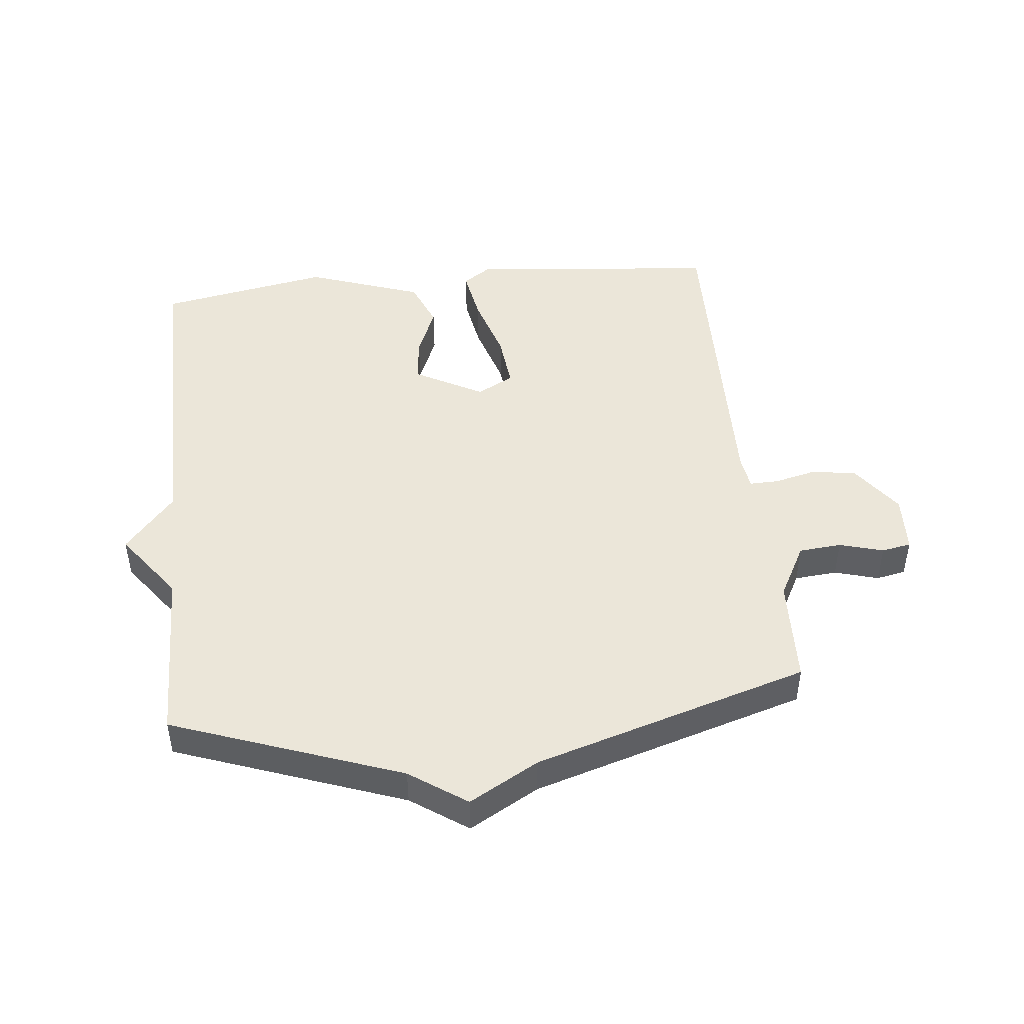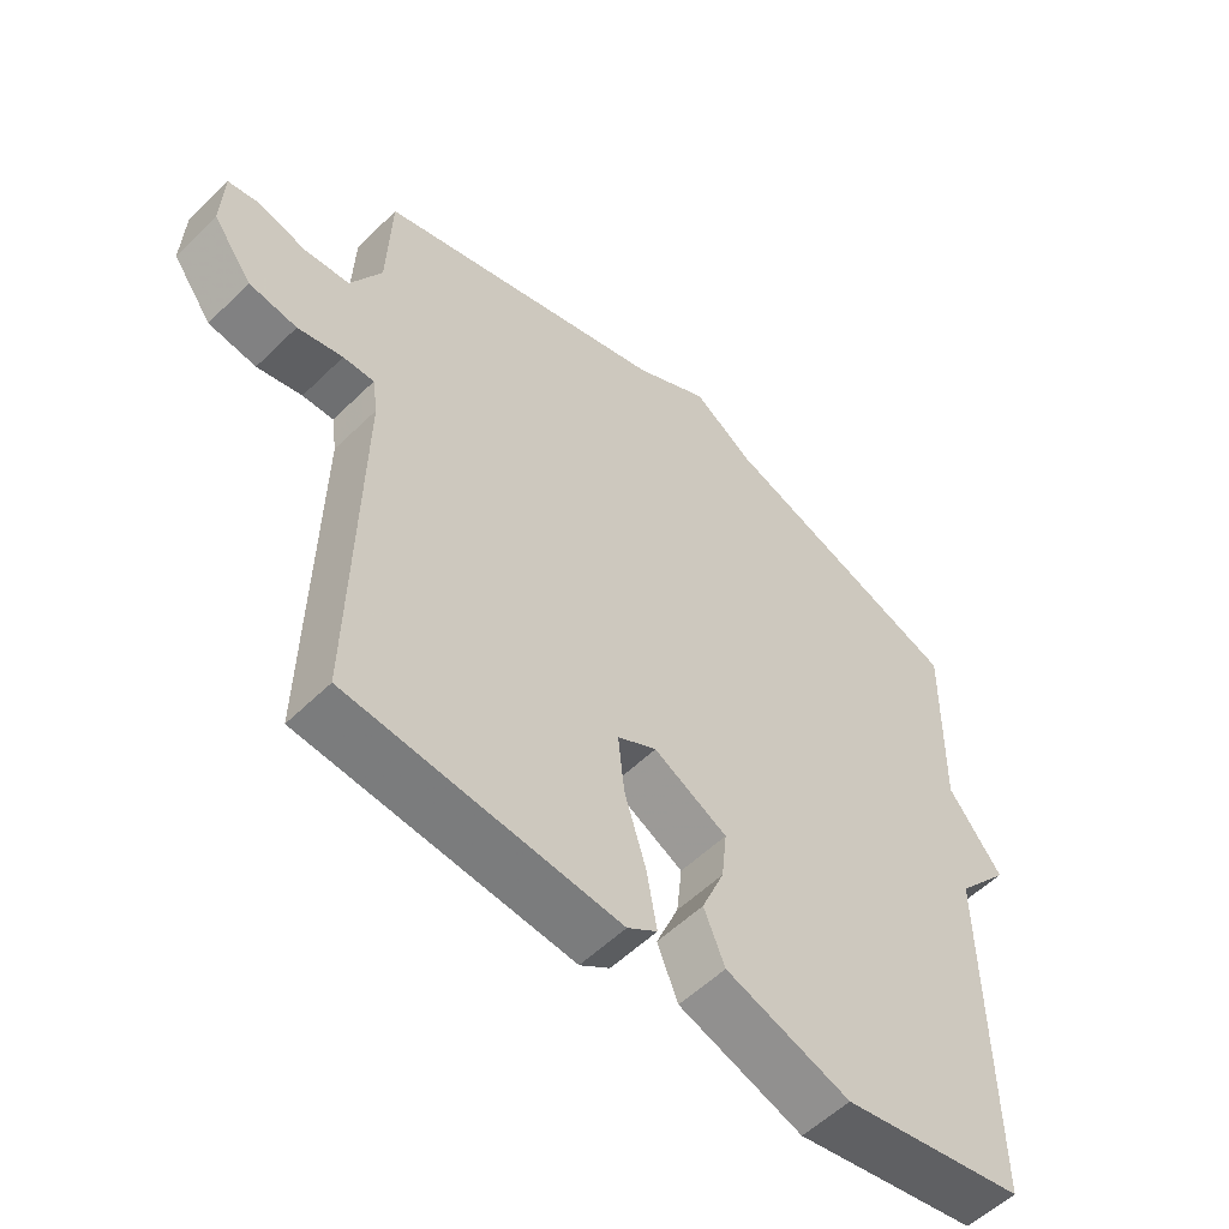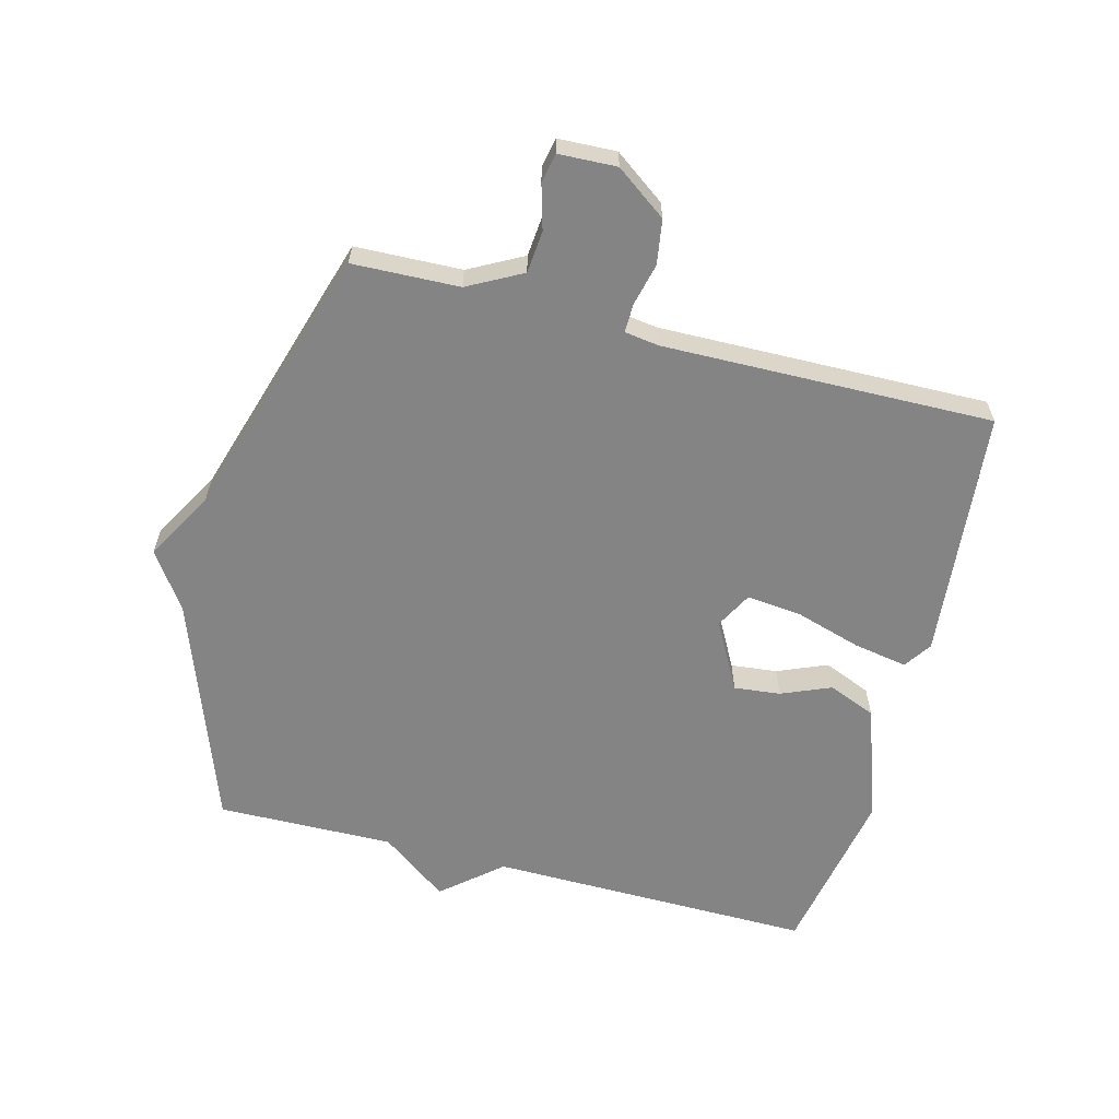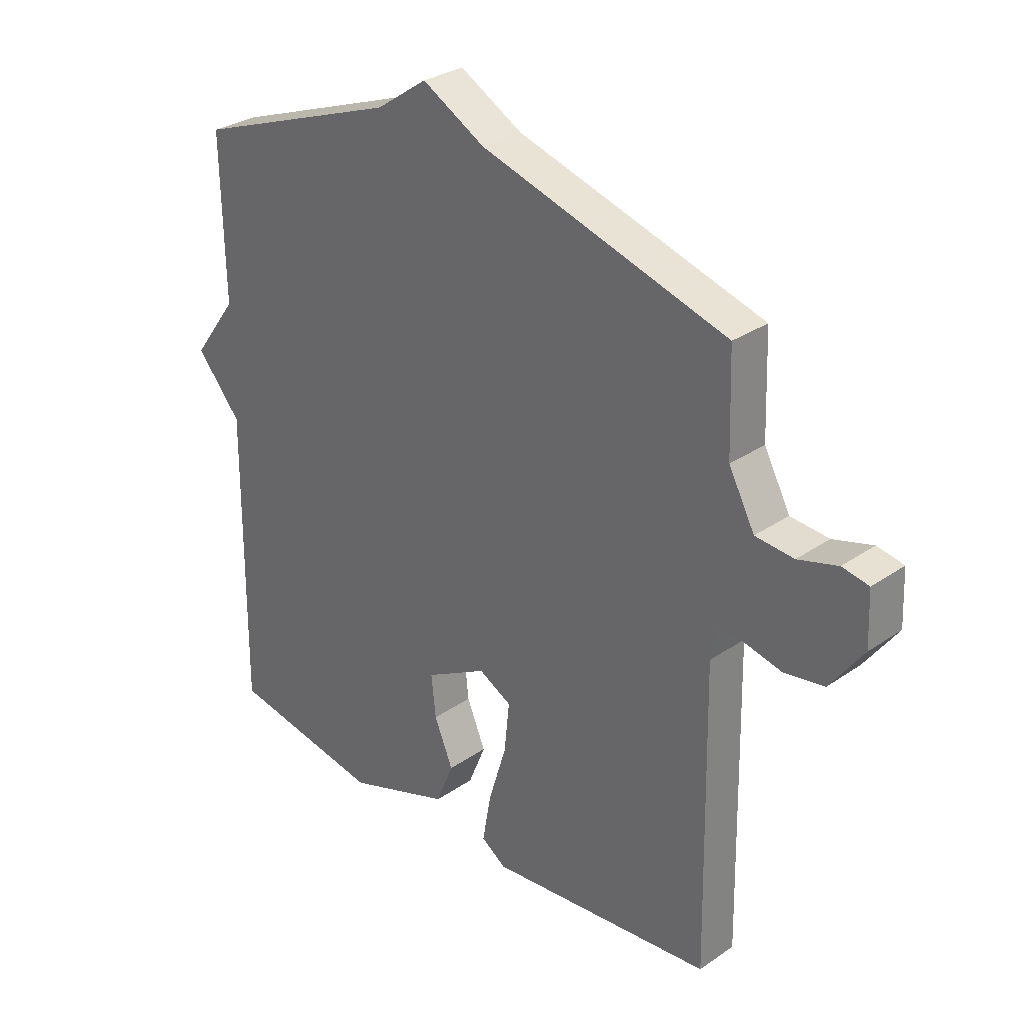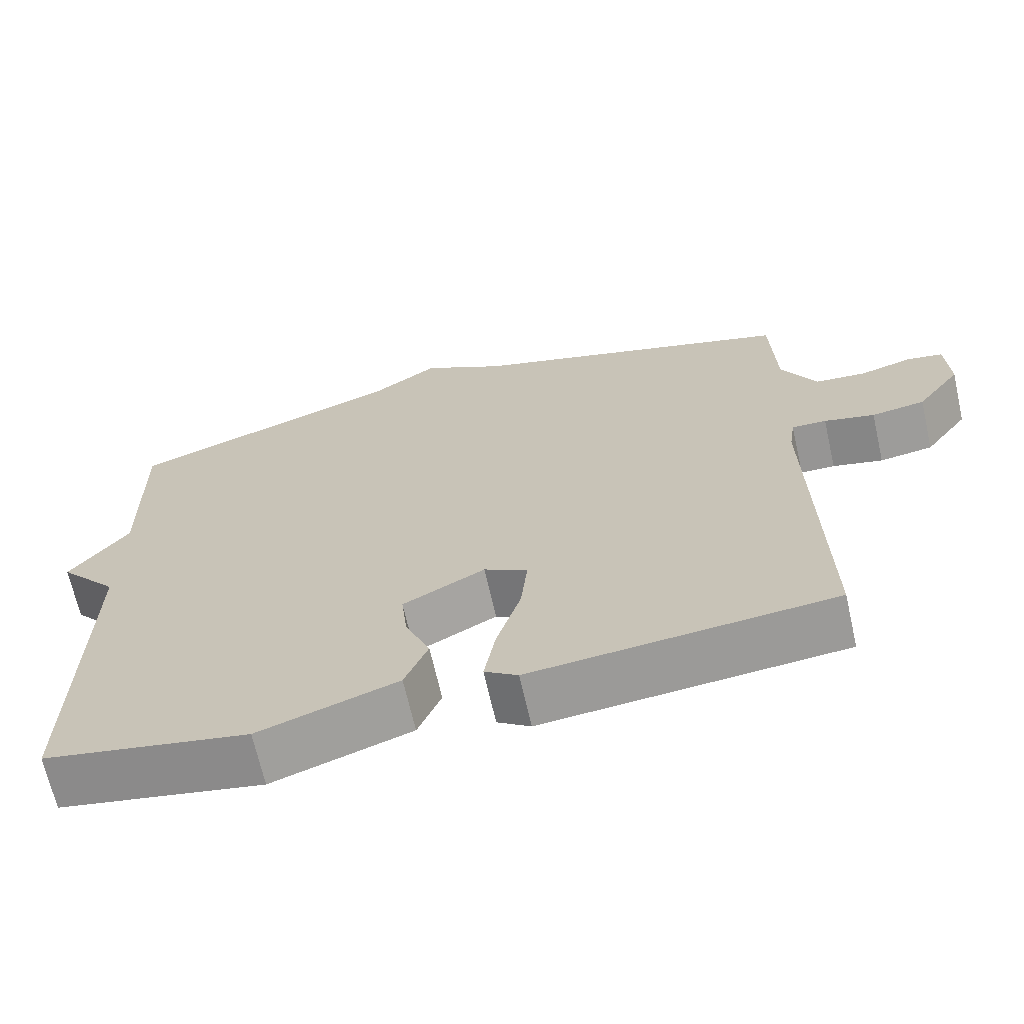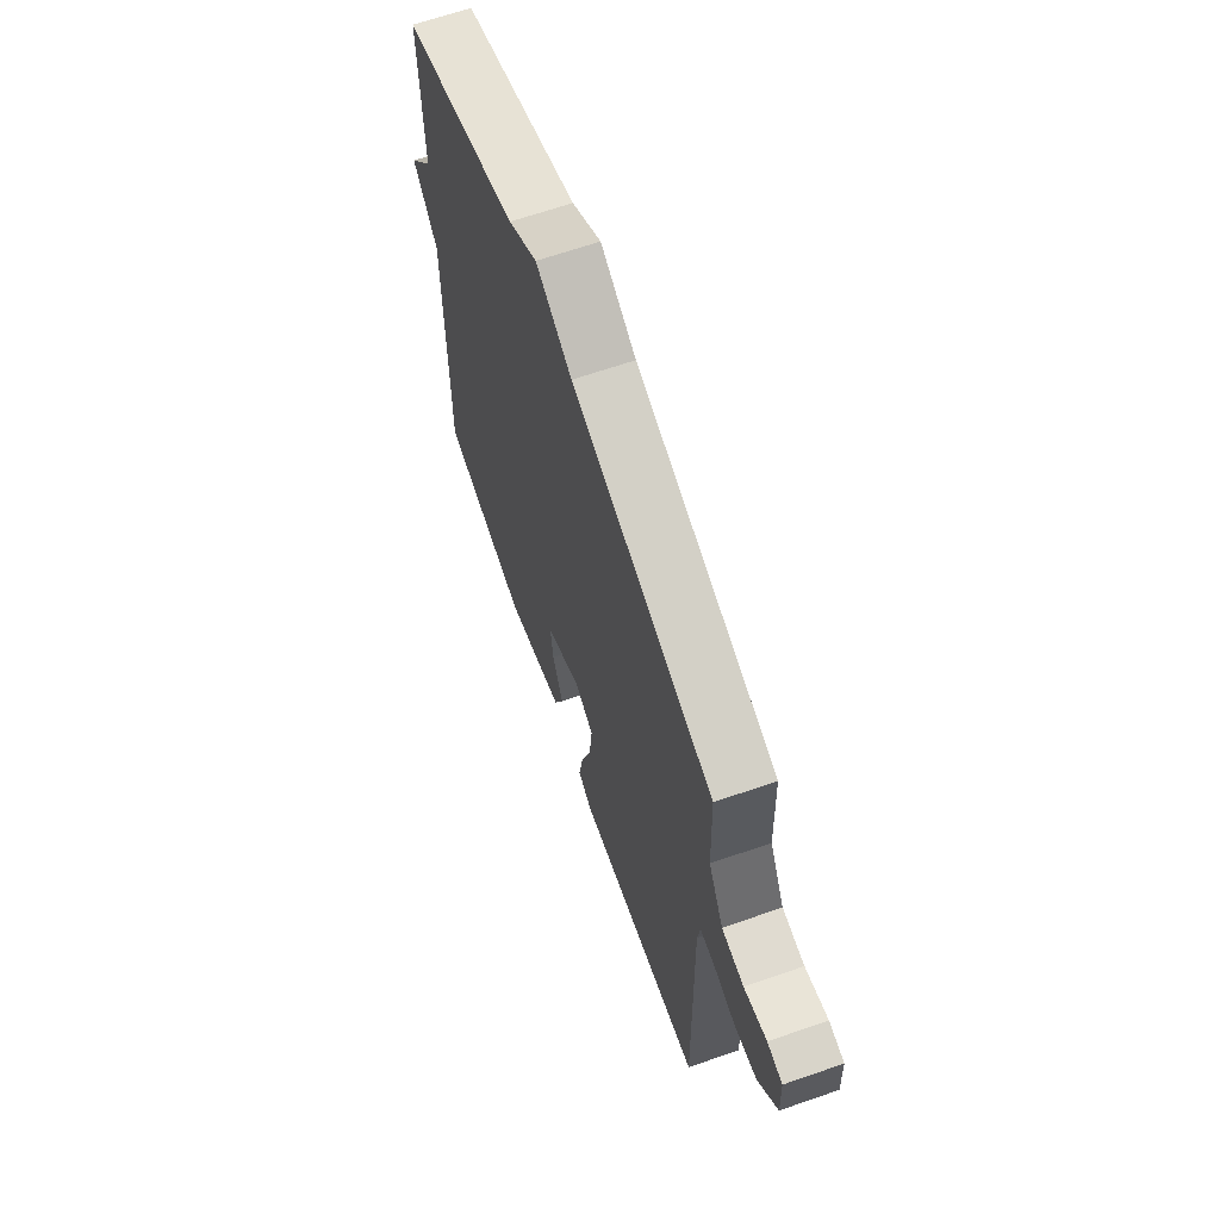
<metadata>
{"format":"obj","ext":"obj","renderer":"f3d","projection":"perspective","resolution":1024,"background":"white","views":[{"elev":46.7,"azim":-6.0,"up":"+Y"},{"elev":-55.3,"azim":135.7,"up":"+Z"},{"elev":-61.4,"azim":75.3,"up":"+Y"},{"elev":30.1,"azim":45.0,"up":"+Z"},{"elev":-67.9,"azim":12.7,"up":"+Z"},{"elev":65.8,"azim":70.8,"up":"+Z"}]}
</metadata>
<code>
v 0.5 0.07 -0.5
v 0.1 0.07 -0.538
v 0.056 0.07 -0.508
v 0.071 0.07 -0.422
v 0.103 0.07 -0.317
v 0.112 0.07 -0.229
v 0.054 0.07 -0.198
v -0.055 0.07 -0.257
v -0.047 0.07 -0.331
v -0.014 0.07 -0.41
v -0.045 0.07 -0.486
v -0.229 0.07 -0.55
v -0.5 0.07 -0.5
v -0.495 0.07 0.018
v -0.574 0.07 0.111
v -0.495 0.07 0.218
v -0.5 0.07 0.5
v -0.136 0.07 0.632
v -0.046 0.07 0.694
v 0.064 0.07 0.632
v 0.5 0.07 0.5
v 0.506 0.07 0.33
v 0.552 0.07 0.244
v 0.62 0.07 0.238
v 0.69 0.07 0.258
v 0.737 0.07 0.249
v 0.741 0.07 0.156
v 0.682 0.07 0.075
v 0.611 0.07 0.064
v 0.544 0.07 0.08
v 0.498 0.07 0.081
v 0.49 0.07 0.026
v 0.5 0 -0.5
v 0.1 0 -0.538
v 0.056 0 -0.508
v 0.071 0 -0.422
v 0.103 0 -0.317
v 0.112 0 -0.229
v 0.054 0 -0.198
v -0.055 0 -0.257
v -0.047 0 -0.331
v -0.014 0 -0.41
v -0.045 0 -0.486
v -0.229 0 -0.55
v -0.5 0 -0.5
v -0.495 0 0.018
v -0.574 0 0.111
v -0.495 0 0.218
v -0.5 0 0.5
v -0.136 0 0.632
v -0.046 0 0.694
v 0.064 0 0.632
v 0.5 0 0.5
v 0.506 0 0.33
v 0.552 0 0.244
v 0.62 0 0.238
v 0.69 0 0.258
v 0.737 0 0.249
v 0.741 0 0.156
v 0.682 0 0.075
v 0.611 0 0.064
v 0.544 0 0.08
v 0.498 0 0.081
v 0.49 0 0.026
f 28 29 30
f 27 28 30
f 26 27 30
f 25 26 30
f 24 25 30
f 23 24 30 31
f 22 23 31
f 22 31 32
f 21 22 32
f 20 21 32
f 20 32 1
f 19 20 1
f 18 19 1
f 14 15 16
f 12 13 14
f 11 12 14
f 10 11 14
f 9 10 14
f 8 9 14 16
f 16 17 18
f 8 16 18
f 7 8 18
f 3 4 5
f 2 3 5
f 1 2 5
f 1 5 6
f 18 1 6
f 6 7 18
f 62 61 60
f 62 60 59
f 62 59 58
f 62 58 57
f 62 57 56
f 63 62 56 55
f 63 55 54
f 64 63 54
f 64 54 53
f 64 53 52
f 33 64 52
f 33 52 51
f 33 51 50
f 48 47 46
f 46 45 44
f 46 44 43
f 46 43 42
f 46 42 41
f 48 46 41 40
f 50 49 48
f 50 48 40
f 50 40 39
f 37 36 35
f 37 35 34
f 37 34 33
f 38 37 33
f 38 33 50
f 50 39 38
f 1 33 34 2
f 2 34 35 3
f 3 35 36 4
f 4 36 37 5
f 5 37 38 6
f 6 38 39 7
f 7 39 40 8
f 8 40 41 9
f 9 41 42 10
f 10 42 43 11
f 11 43 44 12
f 12 44 45 13
f 13 45 46 14
f 14 46 47 15
f 15 47 48 16
f 16 48 49 17
f 17 49 50 18
f 18 50 51 19
f 19 51 52 20
f 20 52 53 21
f 21 53 54 22
f 22 54 55 23
f 23 55 56 24
f 24 56 57 25
f 25 57 58 26
f 26 58 59 27
f 27 59 60 28
f 28 60 61 29
f 29 61 62 30
f 30 62 63 31
f 31 63 64 32
f 32 64 33 1

</code>
